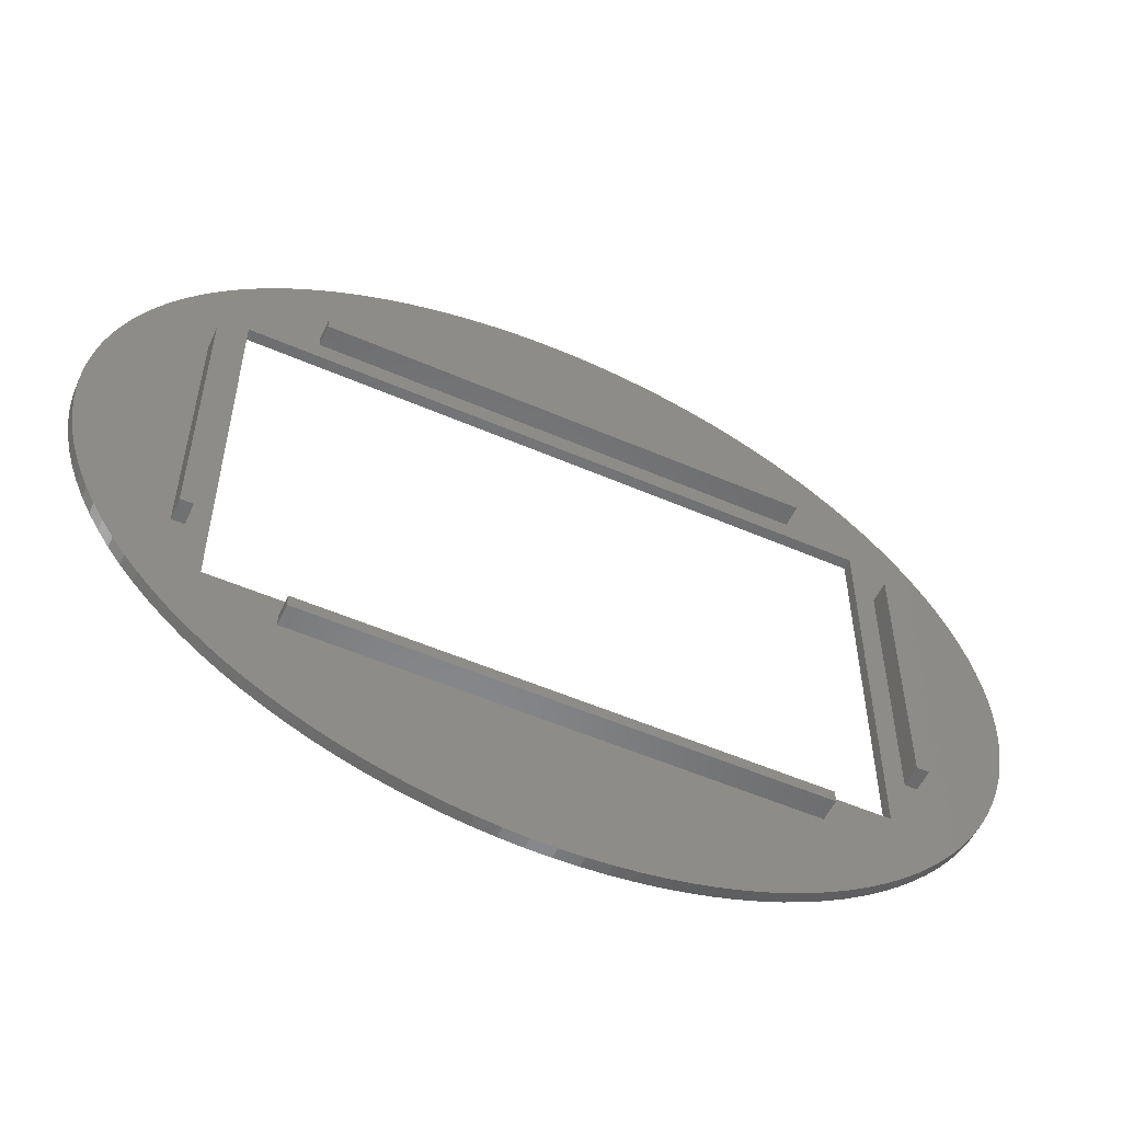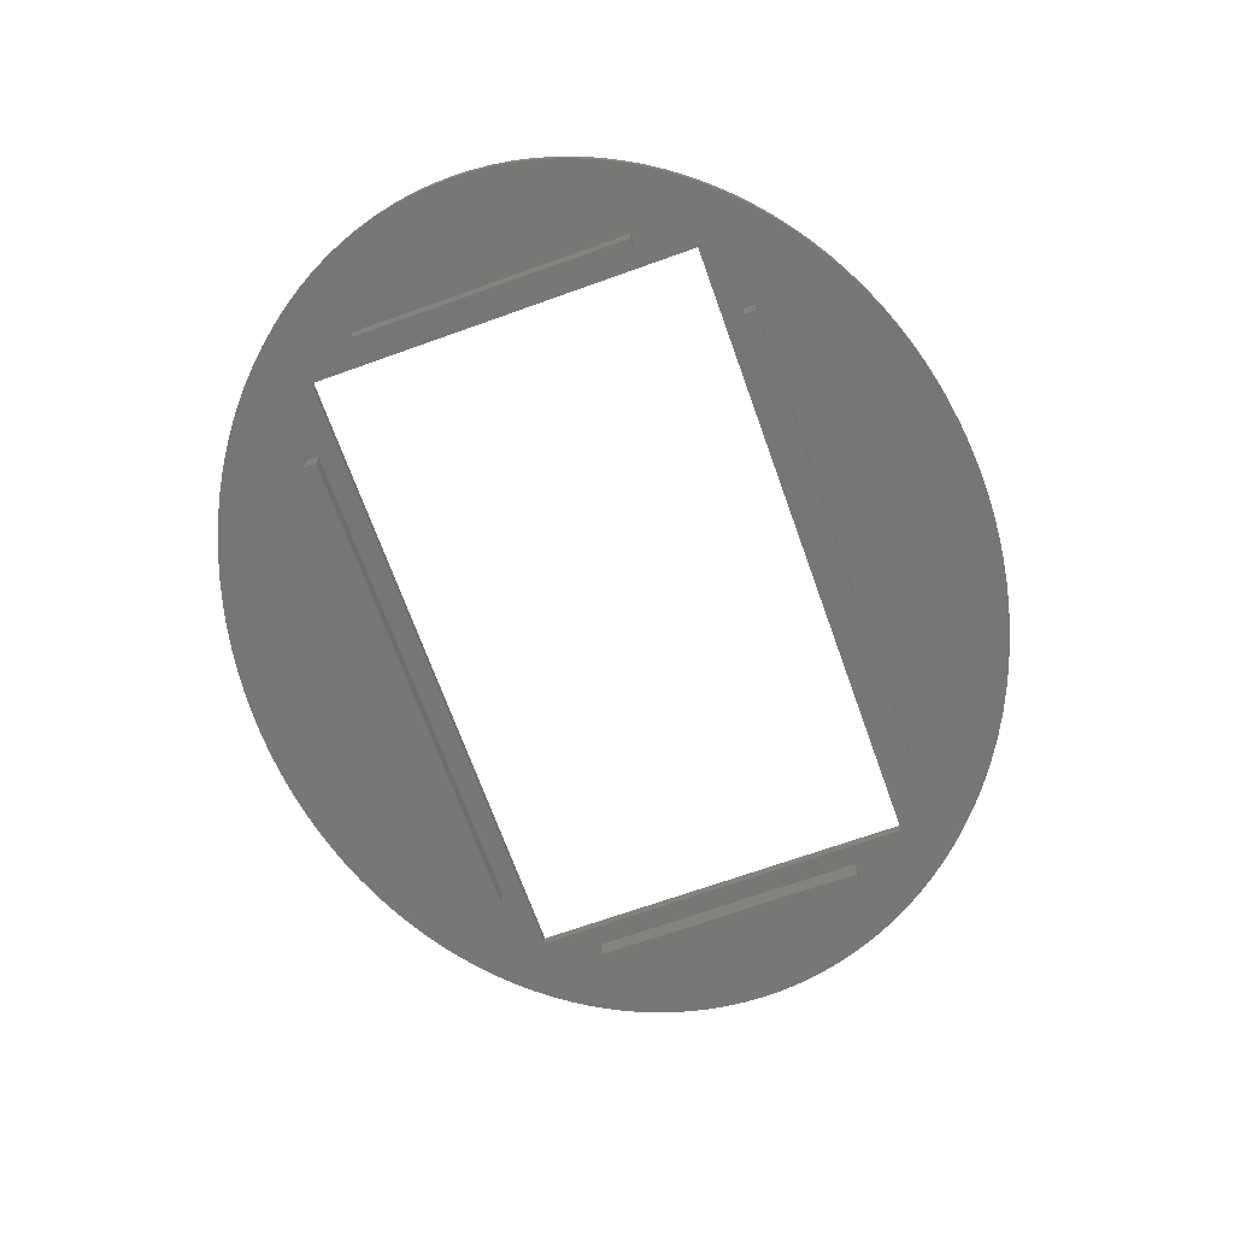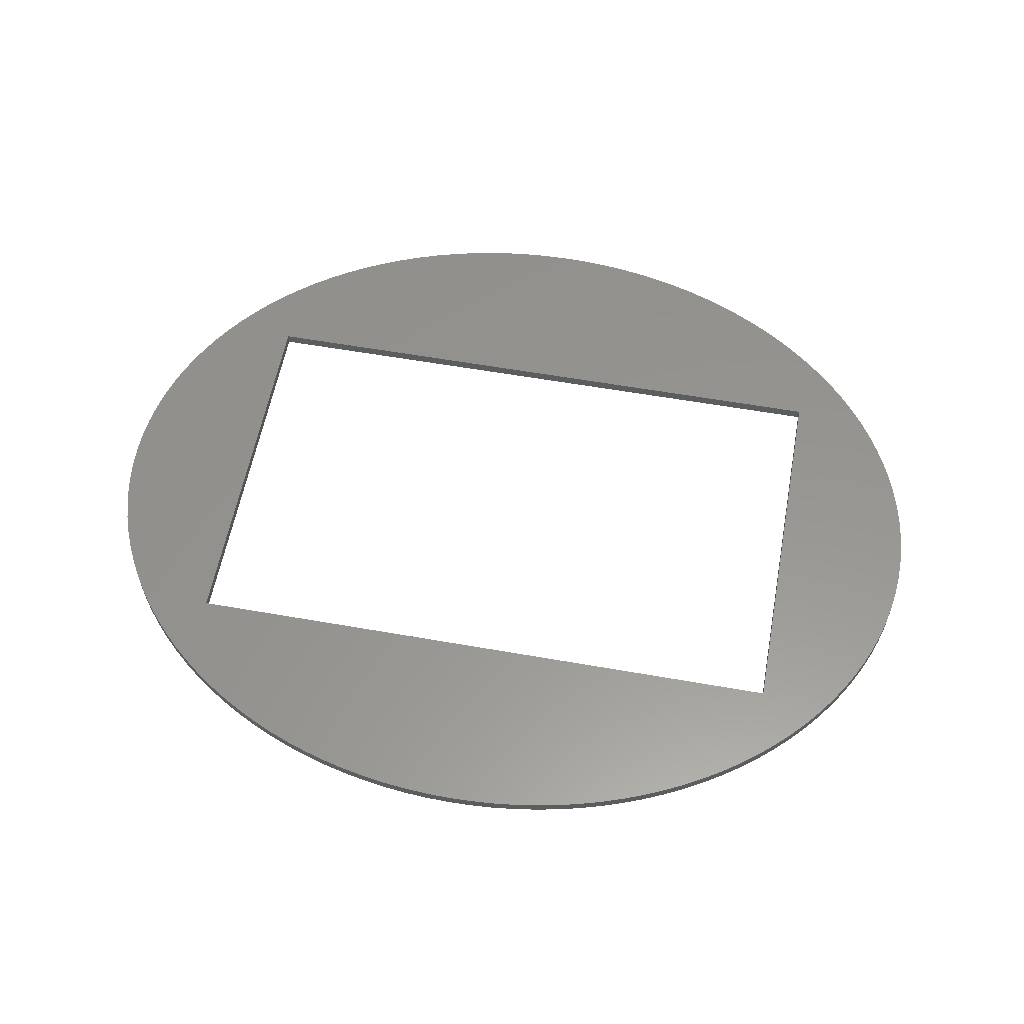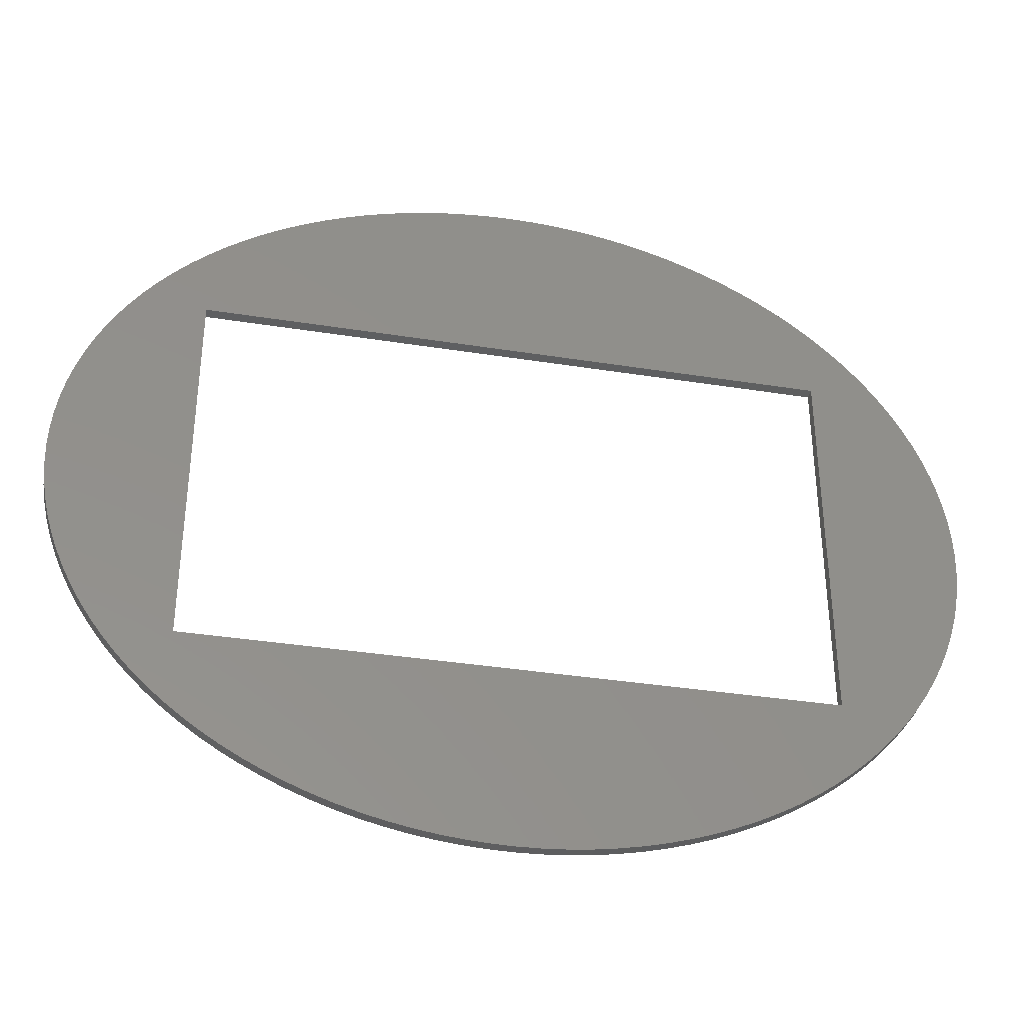
<metadata>
{"format":"stl","ext":"stl","renderer":"f3d","projection":"perspective","resolution":1024,"background":"white","views":[{"elev":-54.5,"azim":155.4,"up":"+Y"},{"elev":-69.2,"azim":109.7,"up":"+Z"},{"elev":57.7,"azim":10.4,"up":"+Z"},{"elev":-36.3,"azim":-11.7,"up":"+Y"}]}
</metadata>
<code>
# stl→obj: 280 verts, 560 faces
v 82.2 0 68.5
v 82.09 3.585 66.5
v 82.09 3.585 68.5
v 82.2 0 66.5
v -82.2 0 66.5
v -82.09 3.585 68.5
v -82.09 3.585 66.5
v -82.2 0 68.5
v 4.302 68.41 66.5
v 0 68.5 68.5
v 4.302 68.41 68.5
v 0 68.5 66.5
v 58.12 48.44 66.5
v 55 50.91 68.5
v 58.12 48.44 68.5
v 55 50.91 66.5
v -55 50.91 66.5
v -58.12 48.44 68.5
v -55 50.91 68.5
v -58.12 48.44 66.5
v -29.46 63.95 66.5
v -33.43 62.58 68.5
v -29.46 63.95 68.5
v -33.43 62.58 66.5
v 76.74 24.55 68.5
v 75.09 27.86 66.5
v 75.09 27.86 68.5
v 76.74 24.55 66.5
v 33.43 62.58 66.5
v 29.46 63.95 68.5
v 33.43 62.58 68.5
v 29.46 63.95 66.5
v 48.32 55.42 66.5
v 44.77 57.45 68.5
v 48.32 55.42 68.5
v 44.77 57.45 66.5
v -76.74 24.55 66.5
v -75.09 27.86 68.5
v -75.09 27.86 66.5
v -76.74 24.55 68.5
v -61.09 45.84 66.5
v -63.88 43.11 68.5
v -61.09 45.84 68.5
v -63.88 43.11 66.5
v -12.86 67.66 66.5
v -17.09 67 68.5
v -12.86 67.66 68.5
v -17.09 67 66.5
v -63.88 -43.11 66.5
v -61.09 -45.84 68.5
v -63.88 -43.11 68.5
v -61.09 -45.84 66.5
v -81.19 -10.72 66.5
v -81.75 -7.16 68.5
v -81.75 -7.16 66.5
v -81.19 -10.72 68.5
v 81.75 7.16 68.5
v 81.19 10.72 66.5
v 81.19 10.72 68.5
v 81.75 7.16 66.5
v 68.94 37.31 68.5
v 66.5 40.26 66.5
v 66.5 40.26 68.5
v 68.94 37.31 66.5
v 25.4 65.15 66.5
v 21.27 66.17 68.5
v 25.4 65.15 68.5
v 21.27 66.17 66.5
v 51.73 53.23 68.5
v 51.73 53.23 66.5
v -79.4 17.73 66.5
v -78.18 21.17 68.5
v -78.18 21.17 66.5
v -79.4 17.73 68.5
v -66.5 40.26 66.5
v -66.5 40.26 68.5
v -41.1 59.32 66.5
v -44.77 57.45 68.5
v -41.1 59.32 68.5
v -44.77 57.45 66.5
v -37.32 61.03 66.5
v -37.32 61.03 68.5
v -51.73 53.23 66.5
v -51.73 53.23 68.5
v -4.302 68.41 66.5
v -8.592 68.12 68.5
v -4.302 68.41 68.5
v -8.592 68.12 66.5
v 8.592 -68.12 66.5
v 12.86 -67.66 68.5
v 8.592 -68.12 68.5
v 12.86 -67.66 66.5
v 29.46 -63.95 66.5
v 33.43 -62.58 68.5
v 29.46 -63.95 68.5
v 33.43 -62.58 66.5
v 44.77 -57.45 66.5
v 48.32 -55.42 68.5
v 44.77 -57.45 68.5
v 48.32 -55.42 66.5
v 81.19 -10.72 68.5
v 81.75 -7.16 66.5
v 81.75 -7.16 68.5
v 81.19 -10.72 66.5
v -58.12 -48.44 66.5
v -55 -50.91 68.5
v -58.12 -48.44 68.5
v -55 -50.91 66.5
v -17.09 -67 66.5
v -12.86 -67.66 68.5
v -17.09 -67 68.5
v -12.86 -67.66 66.5
v -76.74 -24.55 66.5
v -78.18 -21.17 68.5
v -78.18 -21.17 66.5
v -76.74 -24.55 68.5
v -63.5 25 66.5
v -57.5 35 66.5
v -61.25 25 66.5
v -68.94 37.31 66.5
v -61.25 -25 66.5
v -68.94 -37.31 66.5
v -63.5 -25 66.5
v -71.19 -34.25 66.5
v -73.24 -31.1 66.5
v -75.09 -27.86 66.5
v -71.19 34.25 66.5
v -73.24 31.1 66.5
v -79.4 -17.73 66.5
v -80.4 -14.24 66.5
v -80.4 14.24 66.5
v -82.09 -3.585 66.5
v -81.19 10.72 66.5
v -81.75 7.16 66.5
v 45 -41 66.5
v 41.1 -59.32 66.5
v 37.32 -61.03 66.5
v 25.4 -65.15 66.5
v 21.27 -66.17 66.5
v 17.09 -67 66.5
v 4.302 -68.41 66.5
v 0 -68.5 66.5
v -45 -41 66.5
v -4.302 -68.41 66.5
v -8.592 -68.12 66.5
v -21.27 -66.17 66.5
v -25.4 -65.15 66.5
v -29.46 -63.95 66.5
v -33.43 -62.58 66.5
v -37.32 -61.03 66.5
v -41.1 -59.32 66.5
v -44.77 -57.45 66.5
v -51.73 -53.23 66.5
v -48.32 -55.42 66.5
v 61.09 45.84 66.5
v 57.5 35 66.5
v 45 41 66.5
v 45 38.75 66.5
v -45 38.75 66.5
v -45 41 66.5
v -48.32 55.42 66.5
v -57.5 -35 66.5
v -66.5 -40.26 66.5
v 41.1 59.32 66.5
v 37.32 61.03 66.5
v 17.09 67 66.5
v 12.86 67.66 66.5
v 8.592 68.12 66.5
v -21.27 66.17 66.5
v -25.4 65.15 66.5
v 63.5 -25 66.5
v 82.09 -3.585 66.5
v 63.5 25 66.5
v 80.4 -14.24 66.5
v 79.4 -17.73 66.5
v 78.18 -21.17 66.5
v 80.4 14.24 66.5
v 76.74 -24.55 66.5
v 79.4 17.73 66.5
v 75.09 -27.86 66.5
v 78.18 21.17 66.5
v 73.24 -31.1 66.5
v 71.19 -34.25 66.5
v 68.94 -37.31 66.5
v 73.24 31.1 66.5
v 57.5 -35 66.5
v 66.5 -40.26 66.5
v 71.19 34.25 66.5
v 63.88 -43.11 66.5
v 61.25 25 66.5
v 61.25 -25 66.5
v 61.09 -45.84 66.5
v 63.88 43.11 66.5
v 58.12 -48.44 66.5
v 55 -50.91 66.5
v 51.73 -53.23 66.5
v 45 -38.75 66.5
v -45 -38.75 66.5
v 80.4 14.24 68.5
v 79.4 17.73 68.5
v 78.18 21.17 68.5
v 63.88 43.11 68.5
v 61.09 45.84 68.5
v 73.24 31.1 68.5
v 71.19 34.25 68.5
v 8.592 68.12 68.5
v 12.86 67.66 68.5
v 17.09 67 68.5
v 41.1 59.32 68.5
v 37.32 61.03 68.5
v -81.19 10.72 68.5
v -81.75 7.16 68.5
v -68.94 37.31 68.5
v -71.19 34.25 68.5
v -73.24 31.1 68.5
v -80.4 14.24 68.5
v 57.5 35 68.5
v 57.5 -35 68.5
v 82.09 -3.585 68.5
v 80.4 -14.24 68.5
v 79.4 -17.73 68.5
v 78.18 -21.17 68.5
v 76.74 -24.55 68.5
v 75.09 -27.86 68.5
v 73.24 -31.1 68.5
v 71.19 -34.25 68.5
v 68.94 -37.31 68.5
v 66.5 -40.26 68.5
v 63.88 -43.11 68.5
v 61.09 -45.84 68.5
v -57.5 35 68.5
v -21.27 66.17 68.5
v -25.4 65.15 68.5
v -48.32 55.42 68.5
v 58.12 -48.44 68.5
v 55 -50.91 68.5
v 51.73 -53.23 68.5
v 41.1 -59.32 68.5
v 37.32 -61.03 68.5
v 25.4 -65.15 68.5
v 21.27 -66.17 68.5
v 17.09 -67 68.5
v 4.302 -68.41 68.5
v 0 -68.5 68.5
v -57.5 -35 68.5
v -4.302 -68.41 68.5
v -8.592 -68.12 68.5
v -21.27 -66.17 68.5
v -25.4 -65.15 68.5
v -29.46 -63.95 68.5
v -33.43 -62.58 68.5
v -37.32 -61.03 68.5
v -41.1 -59.32 68.5
v -44.77 -57.45 68.5
v -48.32 -55.42 68.5
v -51.73 -53.23 68.5
v -66.5 -40.26 68.5
v -68.94 -37.31 68.5
v -71.19 -34.25 68.5
v -73.24 -31.1 68.5
v -75.09 -27.86 68.5
v -79.4 -17.73 68.5
v -80.4 -14.24 68.5
v -82.09 -3.585 68.5
v -63.5 -25 62.5
v -63.5 25 62.5
v 63.5 25 62.5
v 63.5 -25 62.5
v -45 38.75 62.5
v 45 41 62.5
v 45 38.75 62.5
v -45 41 62.5
v 61.25 -25 62.5
v 61.25 25 62.5
v -45 -41 62.5
v 45 -38.75 62.5
v 45 -41 62.5
v -45 -38.75 62.5
v -61.25 25 62.5
v -61.25 -25 62.5
f 1 2 3
f 2 1 4
f 5 6 7
f 6 5 8
f 9 10 11
f 10 9 12
f 13 14 15
f 14 13 16
f 17 18 19
f 18 17 20
f 21 22 23
f 22 21 24
f 25 26 27
f 26 25 28
f 29 30 31
f 30 29 32
f 33 34 35
f 34 33 36
f 37 38 39
f 38 37 40
f 41 42 43
f 42 41 44
f 45 46 47
f 46 45 48
f 49 50 51
f 50 49 52
f 53 54 55
f 54 53 56
f 57 58 59
f 58 57 60
f 3 60 57
f 60 3 2
f 61 62 63
f 62 61 64
f 65 66 67
f 66 65 68
f 32 67 30
f 67 32 65
f 16 69 14
f 69 16 70
f 71 72 73
f 72 71 74
f 75 42 44
f 42 75 76
f 73 40 37
f 40 73 72
f 77 78 79
f 78 77 80
f 81 79 82
f 79 81 77
f 83 19 84
f 19 83 17
f 85 86 87
f 86 85 88
f 89 90 91
f 90 89 92
f 93 94 95
f 94 93 96
f 97 98 99
f 98 97 100
f 101 102 103
f 102 101 104
f 105 106 107
f 106 105 108
f 109 110 111
f 110 109 112
f 113 114 115
f 114 113 116
f 117 118 119
f 118 117 120
f 118 44 41
f 121 122 123
f 124 123 122
f 118 75 44
f 125 123 124
f 118 120 75
f 126 123 125
f 117 127 120
f 113 123 126
f 117 128 127
f 115 123 113
f 117 39 128
f 129 123 115
f 117 37 39
f 130 123 129
f 117 73 37
f 53 123 130
f 117 71 73
f 55 123 53
f 117 131 71
f 132 123 55
f 117 133 131
f 5 123 132
f 117 134 133
f 123 5 117
f 117 7 134
f 117 5 7
f 97 135 100
f 136 135 97
f 137 135 136
f 96 135 137
f 93 135 96
f 138 135 93
f 139 135 138
f 140 135 139
f 92 135 140
f 89 135 92
f 141 135 89
f 142 135 141
f 143 142 144
f 143 144 145
f 143 145 112
f 143 112 109
f 143 109 146
f 143 146 147
f 143 147 148
f 143 148 149
f 143 149 150
f 143 150 151
f 143 151 152
f 142 143 135
f 153 143 154
f 154 143 152
f 155 156 13
f 157 13 156
f 13 157 16
f 16 157 70
f 157 156 158
f 156 159 158
f 118 160 159
f 160 83 161
f 160 17 83
f 118 159 156
f 160 118 20
f 160 20 17
f 162 121 118
f 121 105 52
f 119 118 121
f 118 41 20
f 49 121 52
f 122 121 163
f 163 121 49
f 70 157 33
f 157 36 33
f 157 164 36
f 157 165 164
f 157 29 165
f 157 32 29
f 157 65 32
f 157 68 65
f 157 166 68
f 157 167 166
f 157 168 167
f 157 9 168
f 157 12 9
f 160 12 157
f 12 160 85
f 85 160 88
f 88 160 45
f 45 160 48
f 48 160 169
f 169 160 170
f 170 160 21
f 21 160 24
f 24 160 81
f 81 160 77
f 77 160 80
f 80 160 161
f 171 4 172
f 171 172 102
f 173 4 171
f 171 102 104
f 4 173 2
f 171 104 174
f 2 173 60
f 171 174 175
f 60 173 58
f 171 175 176
f 58 173 177
f 171 176 178
f 177 173 179
f 171 178 180
f 179 173 181
f 171 180 182
f 181 173 28
f 171 182 183
f 28 173 26
f 171 183 184
f 26 173 185
f 186 184 187
f 185 173 188
f 186 187 189
f 188 173 64
f 156 173 190
f 184 186 171
f 171 186 191
f 186 189 192
f 173 156 64
f 64 156 62
f 62 156 193
f 191 186 190
f 186 192 194
f 156 190 186
f 193 156 155
f 135 194 195
f 135 195 196
f 135 196 100
f 194 135 186
f 197 186 135
f 198 186 197
f 108 143 153
f 105 143 108
f 198 162 186
f 162 143 105
f 121 162 105
f 143 162 198
f 59 177 199
f 177 59 58
f 199 179 200
f 179 199 177
f 200 181 201
f 181 200 179
f 63 193 202
f 193 63 62
f 193 203 202
f 203 193 155
f 204 188 205
f 188 204 185
f 27 185 204
f 185 27 26
f 167 206 207
f 206 167 168
f 68 208 66
f 208 68 166
f 166 207 208
f 207 166 167
f 168 11 206
f 11 168 9
f 36 209 34
f 209 36 164
f 164 210 209
f 210 164 165
f 134 211 133
f 211 134 212
f 120 76 75
f 76 120 213
f 127 213 120
f 213 127 214
f 128 214 127
f 214 128 215
f 131 74 71
f 74 131 216
f 7 212 134
f 212 7 6
f 217 1 3
f 217 3 57
f 218 1 217
f 217 57 59
f 1 218 219
f 217 59 199
f 219 218 103
f 217 199 200
f 103 218 101
f 217 200 201
f 101 218 220
f 217 201 25
f 220 218 221
f 217 25 27
f 221 218 222
f 217 27 204
f 222 218 223
f 217 204 205
f 223 218 224
f 217 205 61
f 224 218 225
f 217 61 63
f 225 218 226
f 217 63 202
f 226 218 227
f 217 202 203
f 227 218 228
f 217 203 15
f 228 218 229
f 229 218 230
f 14 217 15
f 69 217 14
f 35 217 69
f 34 217 35
f 209 217 34
f 210 217 209
f 31 217 210
f 30 217 31
f 67 217 30
f 66 217 67
f 208 217 66
f 207 217 208
f 206 217 207
f 11 217 206
f 10 217 11
f 231 10 87
f 231 87 86
f 231 86 47
f 231 47 46
f 231 46 232
f 231 232 233
f 231 233 23
f 231 23 22
f 231 22 82
f 231 82 79
f 231 79 78
f 231 78 234
f 231 234 84
f 231 84 19
f 10 231 217
f 43 231 18
f 18 231 19
f 230 218 235
f 218 236 235
f 218 237 236
f 218 98 237
f 218 99 98
f 218 238 99
f 218 239 238
f 218 94 239
f 218 95 94
f 218 240 95
f 218 241 240
f 218 242 241
f 218 90 242
f 218 91 90
f 218 243 91
f 218 244 243
f 245 244 218
f 244 245 246
f 246 245 247
f 247 245 110
f 110 245 111
f 111 245 248
f 248 245 249
f 249 245 250
f 250 245 251
f 251 245 252
f 252 245 253
f 253 245 254
f 254 245 255
f 255 245 256
f 256 245 106
f 245 107 106
f 42 231 43
f 76 231 42
f 245 50 107
f 213 231 76
f 245 51 50
f 214 231 213
f 245 257 51
f 215 231 214
f 245 258 257
f 38 231 215
f 245 259 258
f 40 231 38
f 245 260 259
f 72 231 40
f 245 261 260
f 74 231 72
f 245 116 261
f 216 231 74
f 245 114 116
f 211 231 216
f 245 262 114
f 212 231 211
f 245 263 262
f 6 231 212
f 245 56 263
f 8 231 6
f 245 54 56
f 231 8 245
f 245 264 54
f 245 8 264
f 80 234 78
f 234 80 161
f 169 233 232
f 233 169 170
f 88 47 86
f 47 88 45
f 12 87 10
f 87 12 85
f 219 4 1
f 4 219 172
f 142 243 244
f 243 142 141
f 140 241 242
f 241 140 139
f 138 95 240
f 95 138 93
f 139 240 241
f 240 139 138
f 195 235 236
f 235 195 194
f 100 237 98
f 237 100 196
f 196 236 237
f 236 196 195
f 96 239 94
f 239 96 137
f 136 99 238
f 99 136 97
f 137 238 239
f 238 137 136
f 194 230 235
f 230 194 192
f 229 187 228
f 187 229 189
f 225 180 224
f 180 225 182
f 227 183 226
f 183 227 184
f 223 176 222
f 176 223 178
f 221 174 220
f 174 221 175
f 108 256 106
f 256 108 153
f 151 252 253
f 252 151 150
f 154 254 255
f 254 154 152
f 149 250 251
f 250 149 148
f 147 248 249
f 248 147 146
f 145 246 247
f 246 145 144
f 126 116 113
f 116 126 261
f 124 260 125
f 260 124 259
f 163 258 122
f 258 163 257
f 129 263 130
f 263 129 262
f 132 8 5
f 8 132 264
f 201 28 25
f 28 201 181
f 155 15 203
f 15 155 13
f 205 64 61
f 64 205 188
f 165 31 210
f 31 165 29
f 70 35 69
f 35 70 33
f 20 43 18
f 43 20 41
f 39 215 128
f 215 39 38
f 133 216 131
f 216 133 211
f 24 82 22
f 82 24 81
f 161 84 234
f 84 161 83
f 170 23 233
f 23 170 21
f 48 232 46
f 232 48 169
f 141 91 243
f 91 141 89
f 92 242 90
f 242 92 140
f 192 229 230
f 229 192 189
f 228 184 227
f 184 228 187
f 224 178 223
f 178 224 180
f 226 182 225
f 182 226 183
f 222 175 221
f 175 222 176
f 220 104 101
f 104 220 174
f 103 172 219
f 172 103 102
f 153 255 256
f 255 153 154
f 150 251 252
f 251 150 149
f 152 253 254
f 253 152 151
f 148 249 250
f 249 148 147
f 146 111 248
f 111 146 109
f 112 247 110
f 247 112 145
f 144 244 246
f 244 144 142
f 52 107 50
f 107 52 105
f 125 261 126
f 261 125 260
f 122 259 124
f 259 122 258
f 49 257 163
f 257 49 51
f 115 262 129
f 262 115 114
f 130 56 53
f 56 130 263
f 55 264 132
f 264 55 54
f 245 118 231
f 118 245 162
f 186 217 156
f 217 186 218
f 186 245 218
f 245 186 162
f 118 217 231
f 217 118 156
f 265 117 266
f 117 265 123
f 171 267 173
f 267 171 268
f 269 270 271
f 270 269 272
f 273 267 268
f 267 273 274
f 275 276 277
f 276 275 278
f 265 279 280
f 279 265 266
f 275 135 143
f 135 275 277
f 270 160 157
f 160 270 272
f 121 279 119
f 279 121 280
f 273 190 274
f 190 273 191
f 269 158 159
f 158 269 271
f 276 198 197
f 198 276 278
f 158 270 157
f 270 158 271
f 267 190 173
f 190 267 274
f 135 276 197
f 276 135 277
f 273 171 191
f 171 273 268
f 269 160 272
f 160 269 159
f 279 117 119
f 117 279 266
f 275 198 278
f 198 275 143
f 265 121 123
f 121 265 280

</code>
